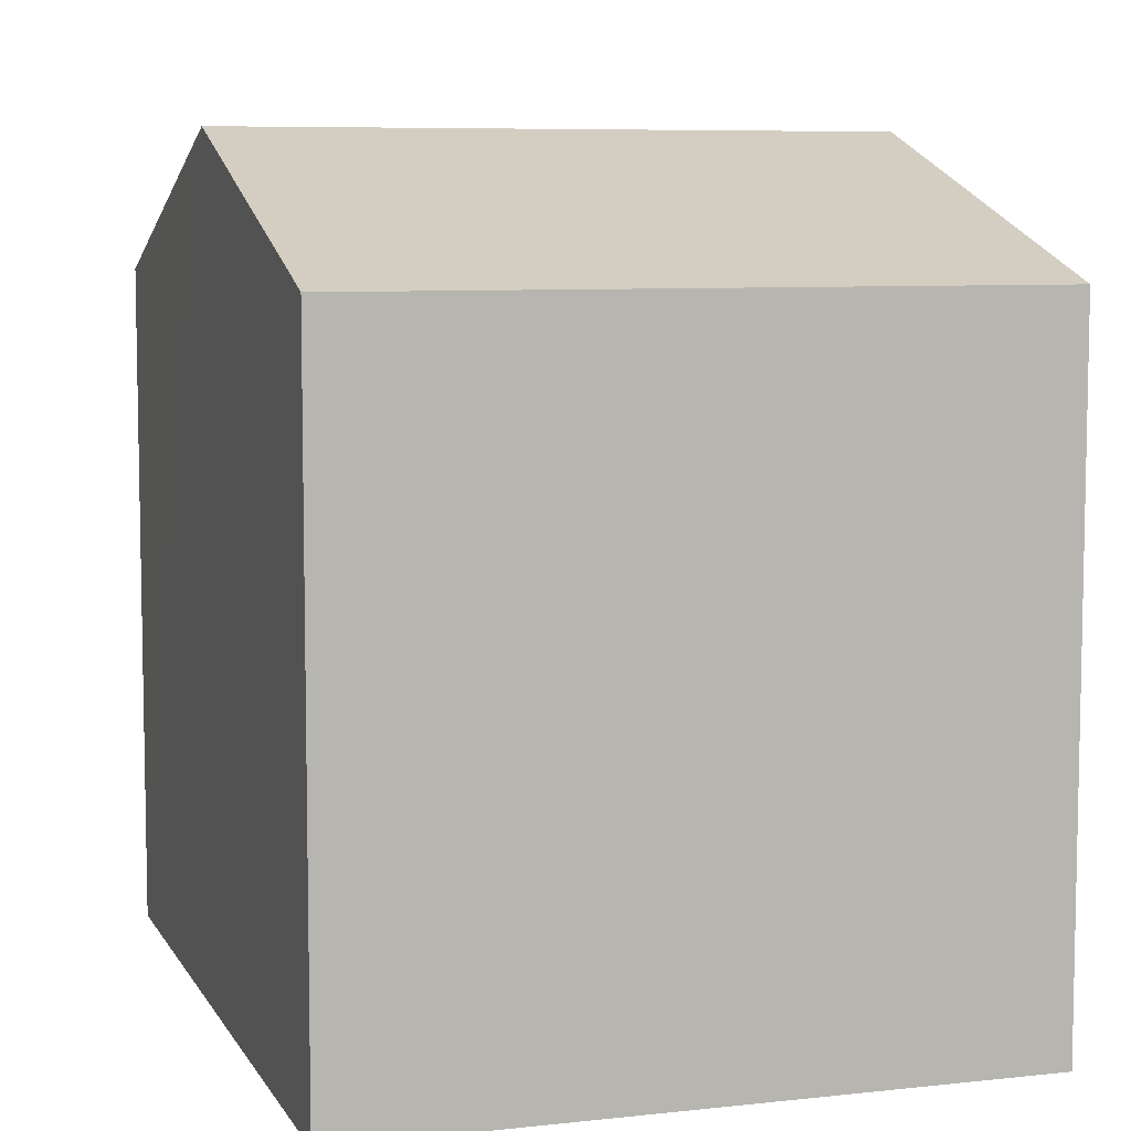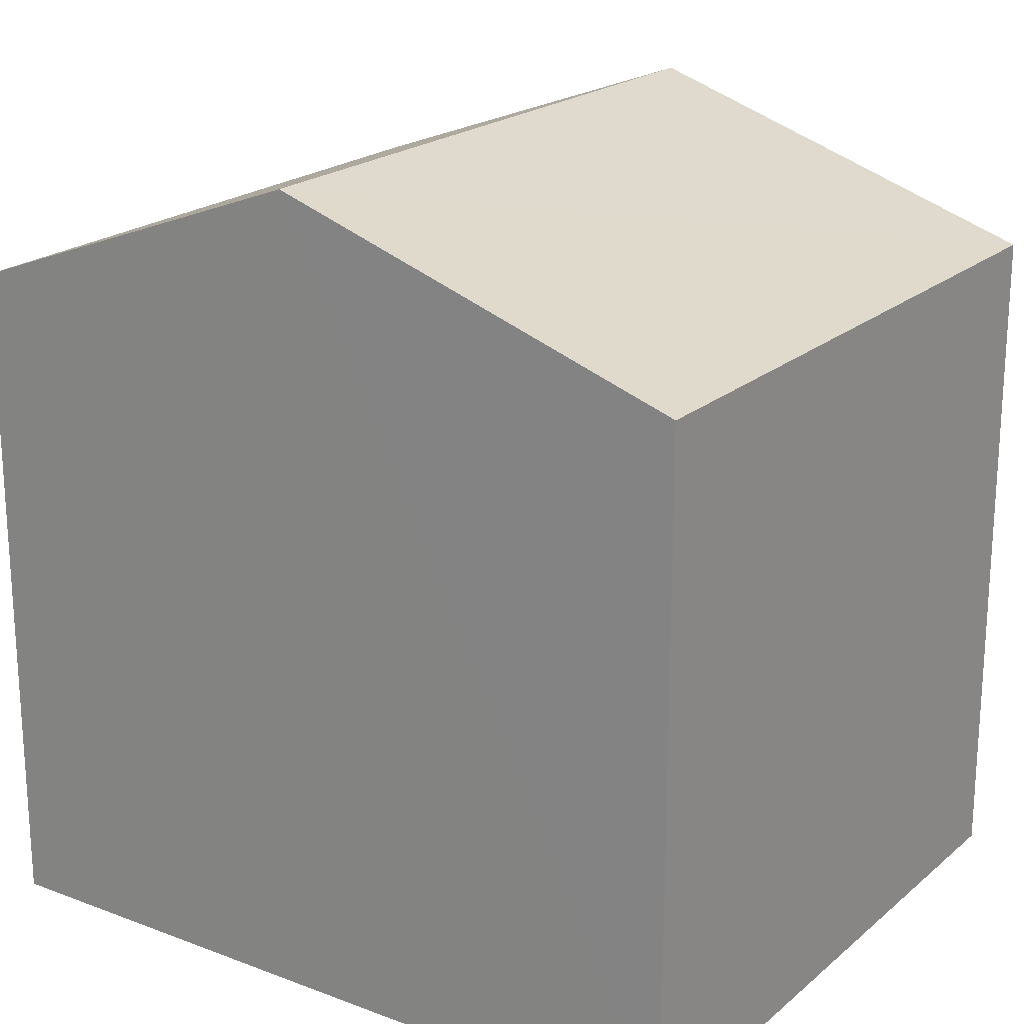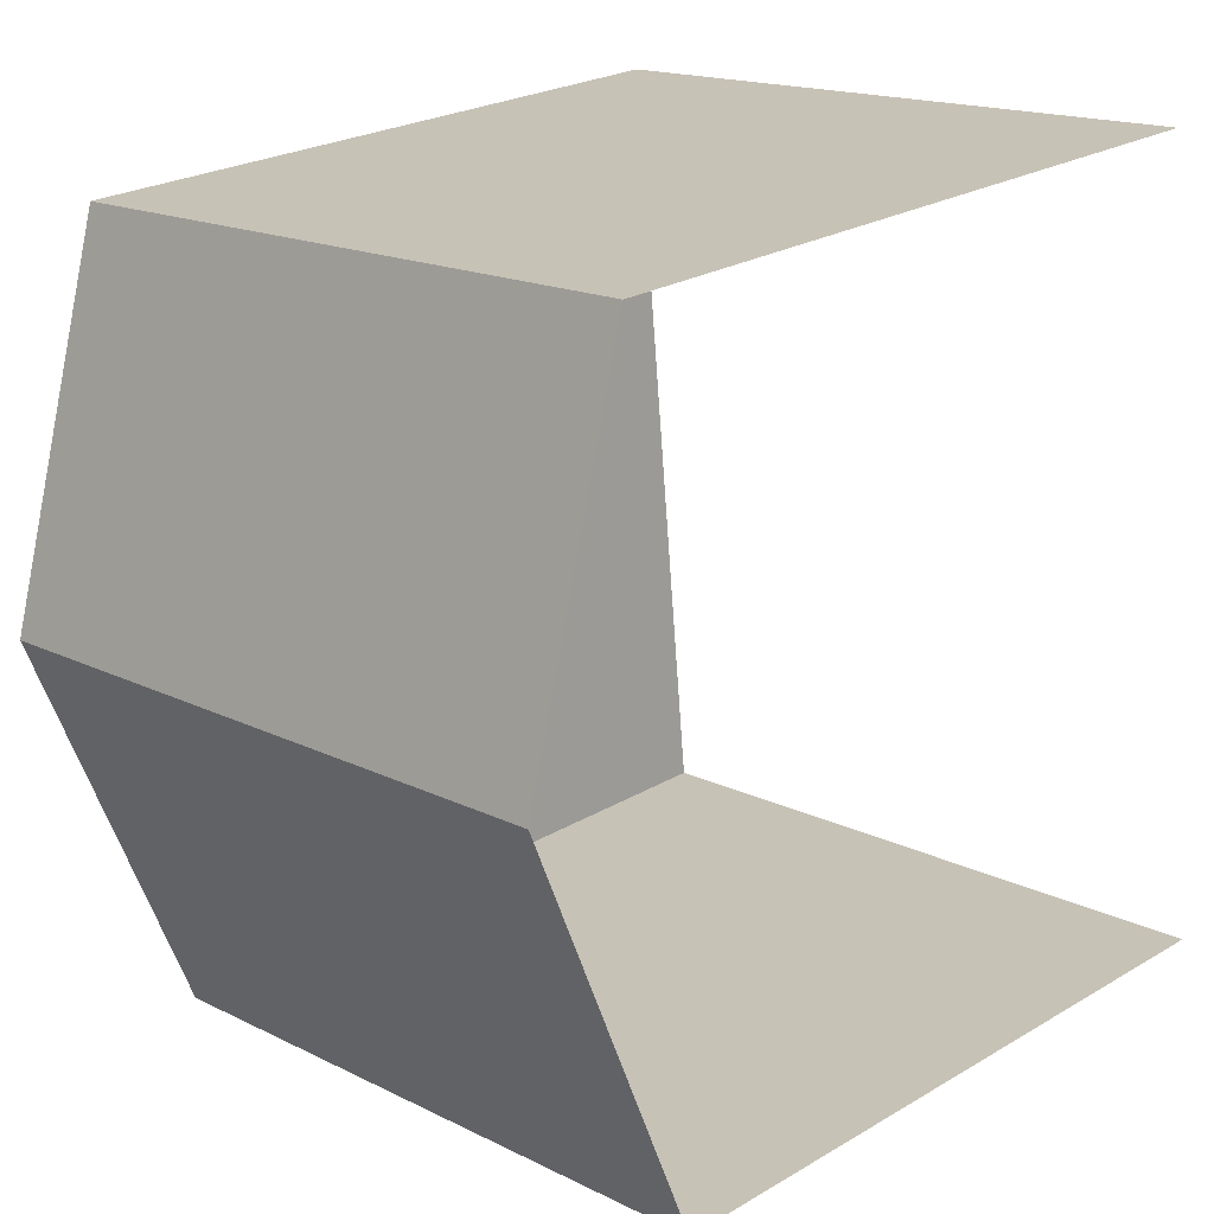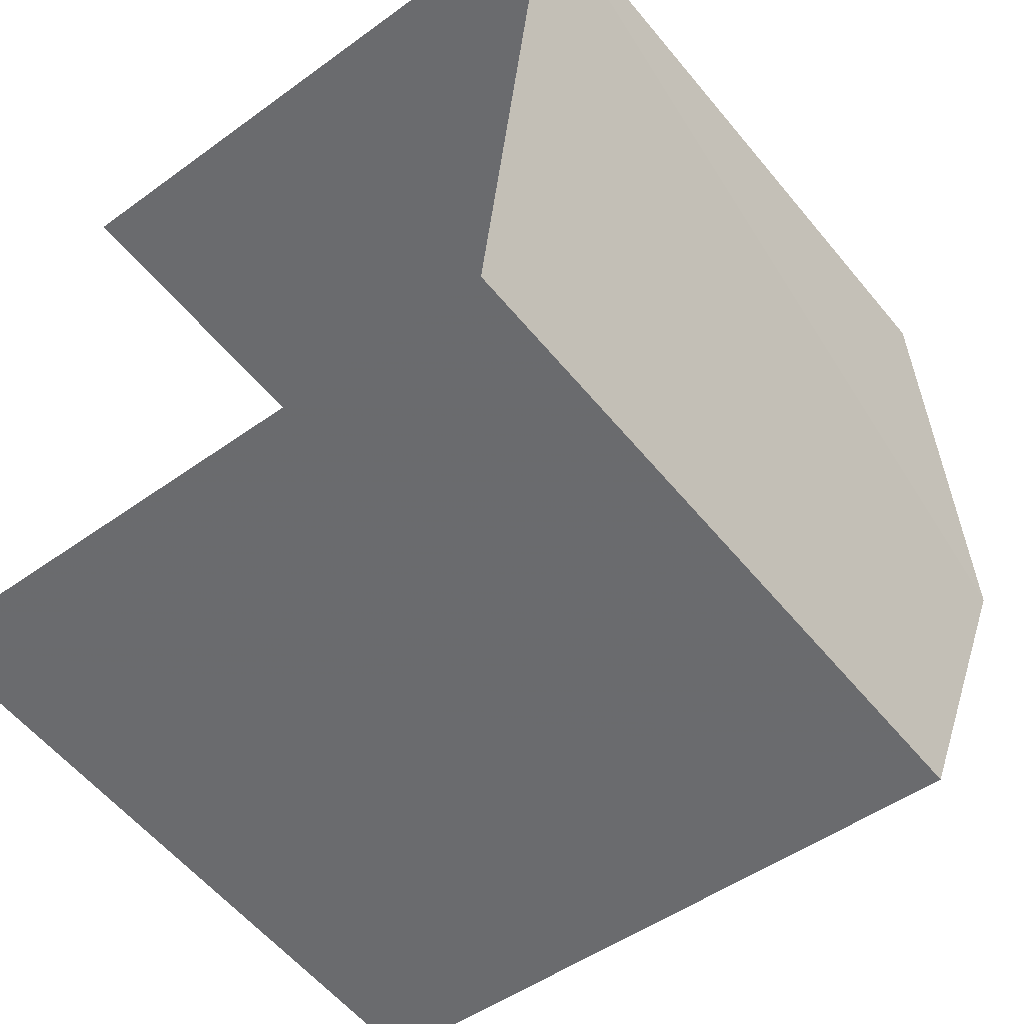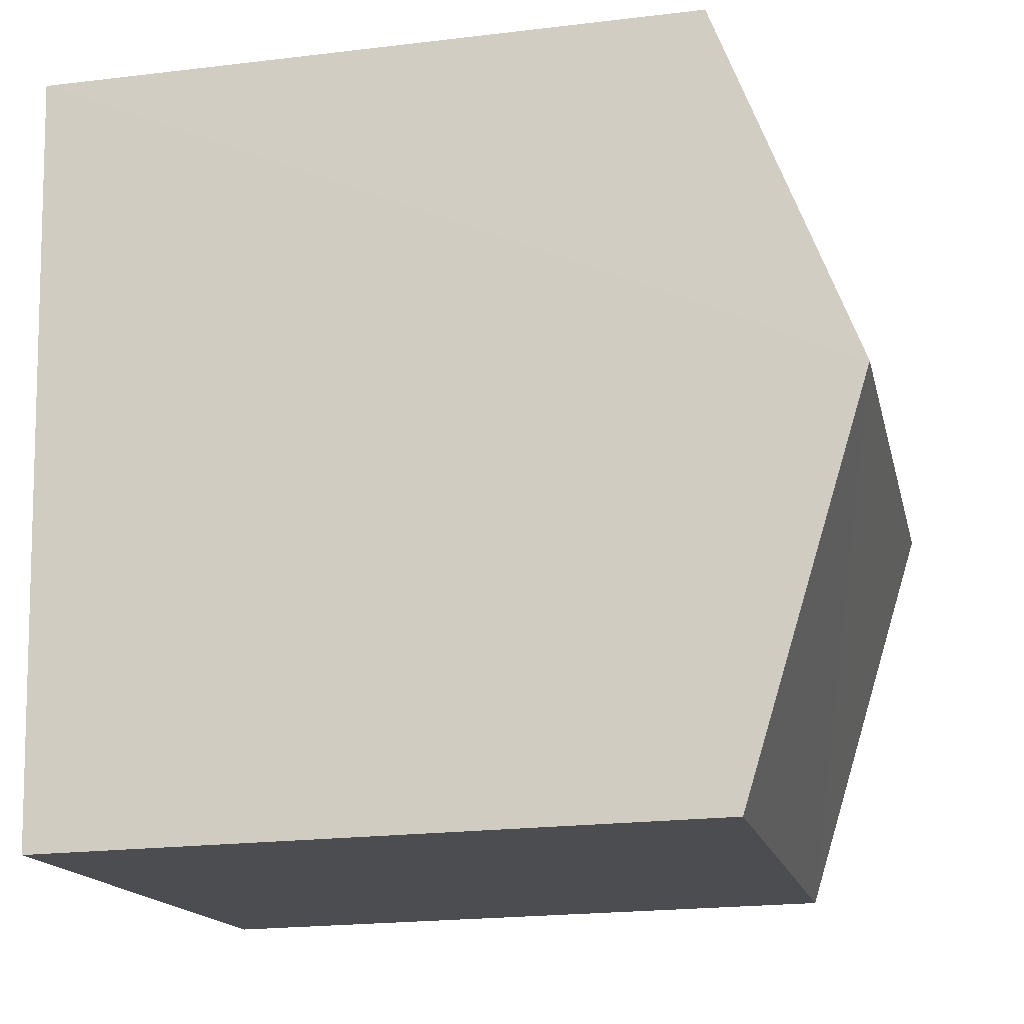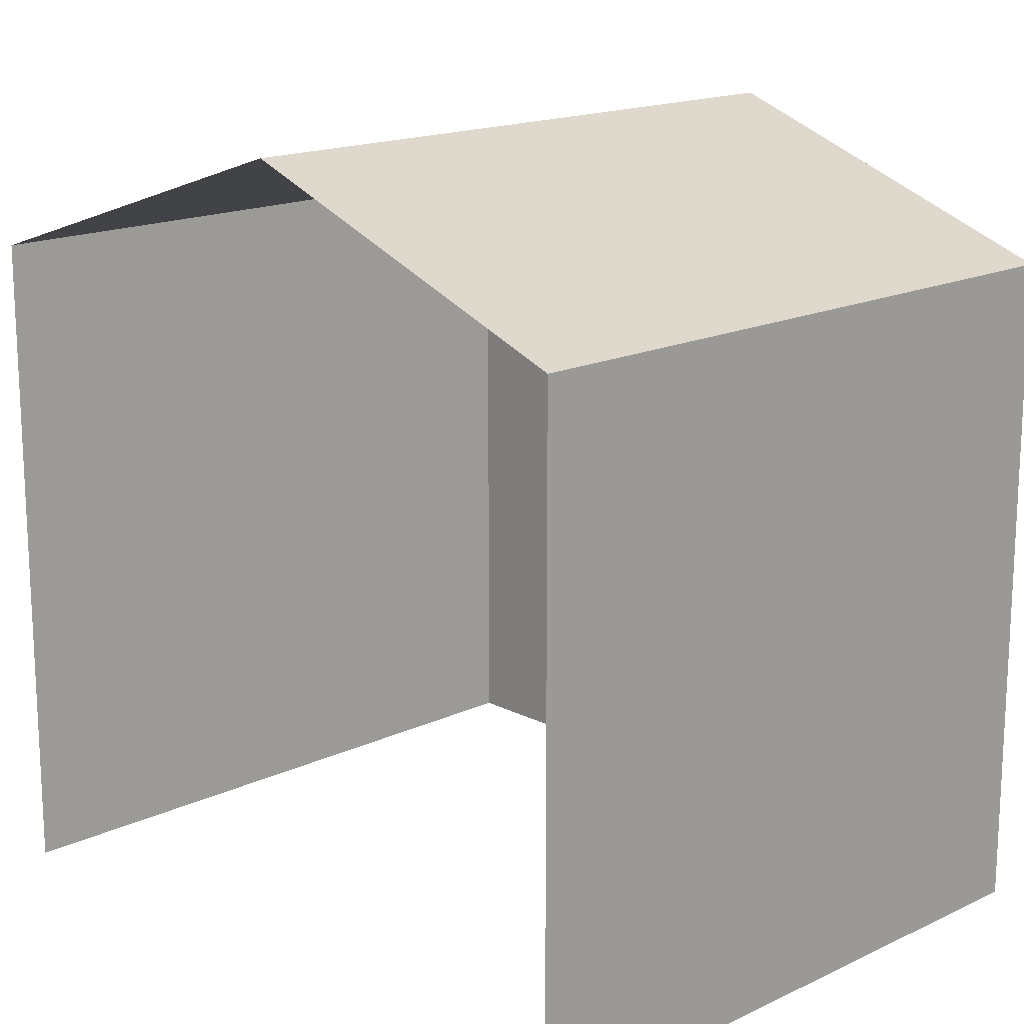
<metadata>
{"format":"obj","ext":"obj","renderer":"f3d","projection":"perspective","resolution":1024,"background":"white","views":[{"elev":7.3,"azim":-11.9,"up":"+Z"},{"elev":21.0,"azim":-49.8,"up":"+Z"},{"elev":24.2,"azim":45.7,"up":"+Y"},{"elev":-57.5,"azim":-141.1,"up":"+Y"},{"elev":-21.4,"azim":-77.9,"up":"+Y"},{"elev":16.5,"azim":141.9,"up":"+Z"}]}
</metadata>
<code>
v -3.738e+05 -1.057e+05 19.35
v -3.738e+05 -1.057e+05 19.35
v -3.738e+05 -1.057e+05 19.35
v -3.738e+05 -1.057e+05 19.35
v -3.738e+05 -1.057e+05 26.81
v -3.738e+05 -1.057e+05 26.81
v -3.738e+05 -1.057e+05 28.3
v -3.738e+05 -1.057e+05 28.3
v -3.738e+05 -1.057e+05 26.81
v -3.738e+05 -1.057e+05 26.81
f 1 2 3
f 4 1 3
f 9 4 8
f 4 3 8
f 3 5 8
f 5 6 7
f 8 5 7
f 7 9 8
f 7 10 9
f 10 1 4
f 9 10 4
f 6 2 7
f 2 1 7
f 1 10 7
f 6 3 2
f 6 5 3

</code>
